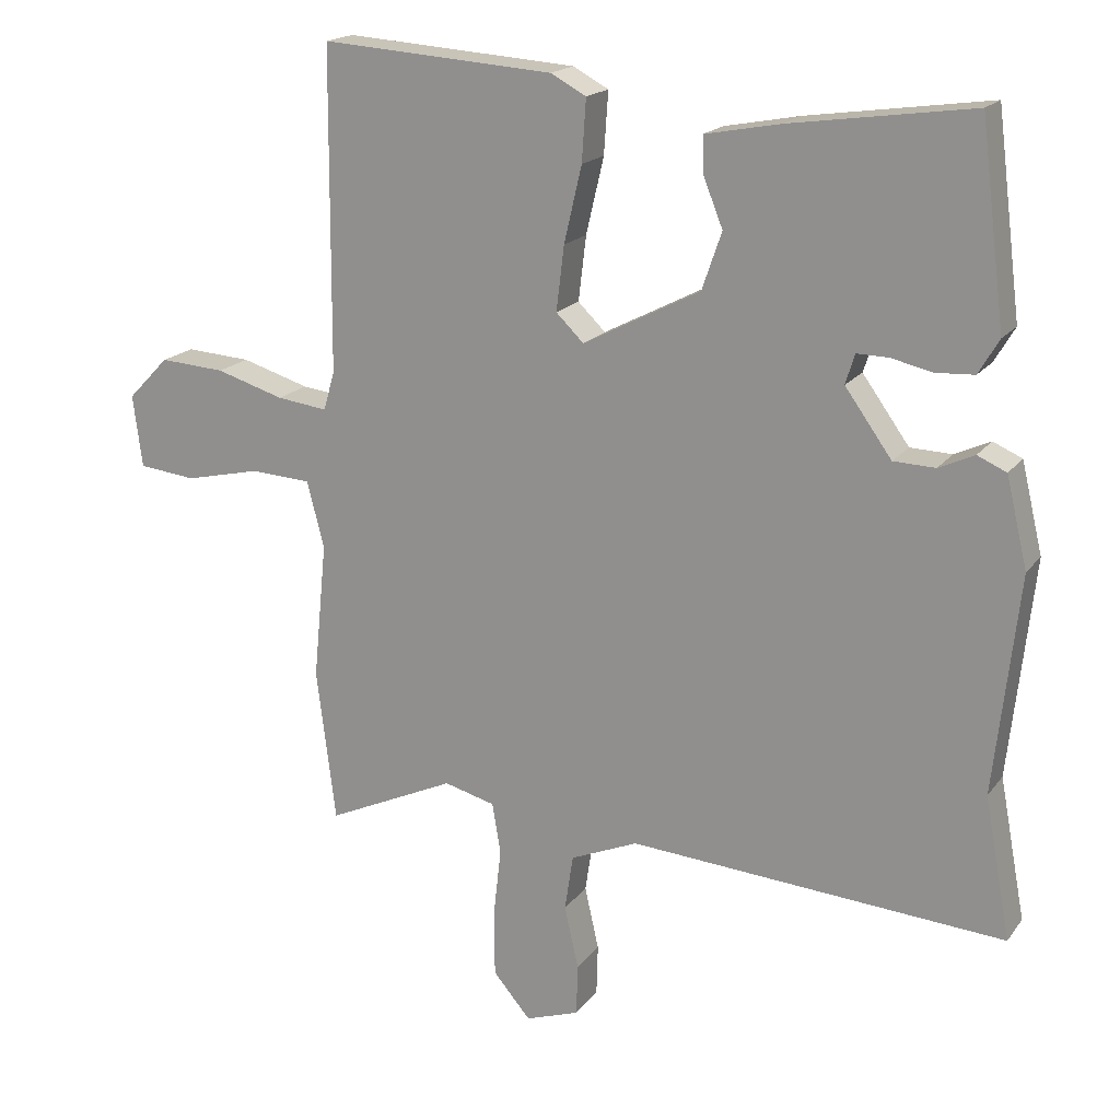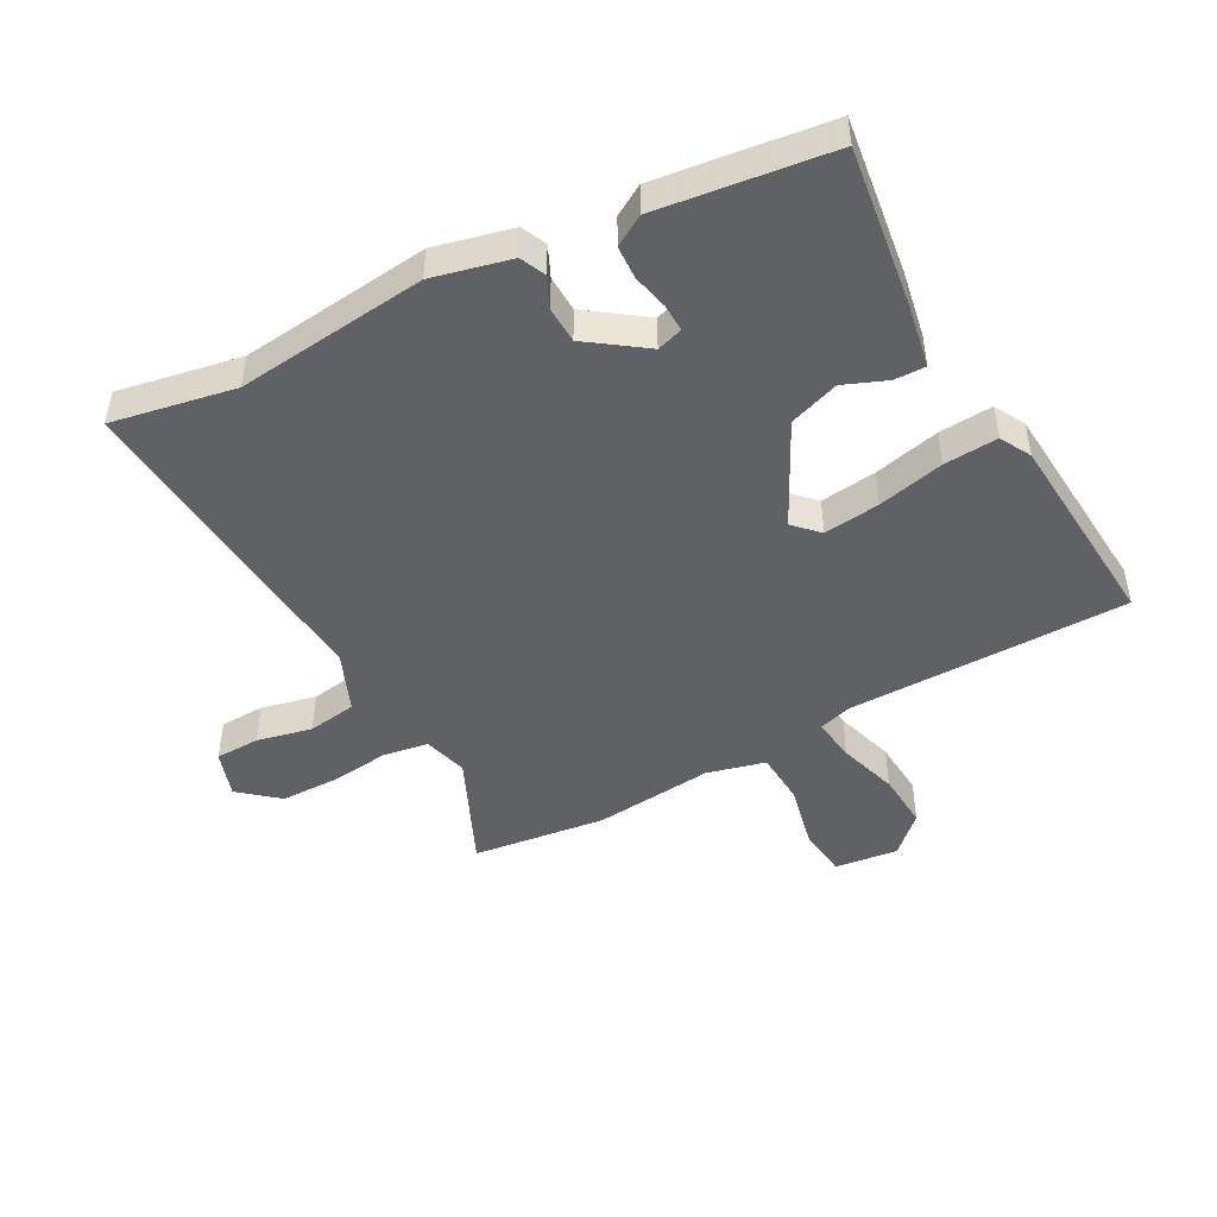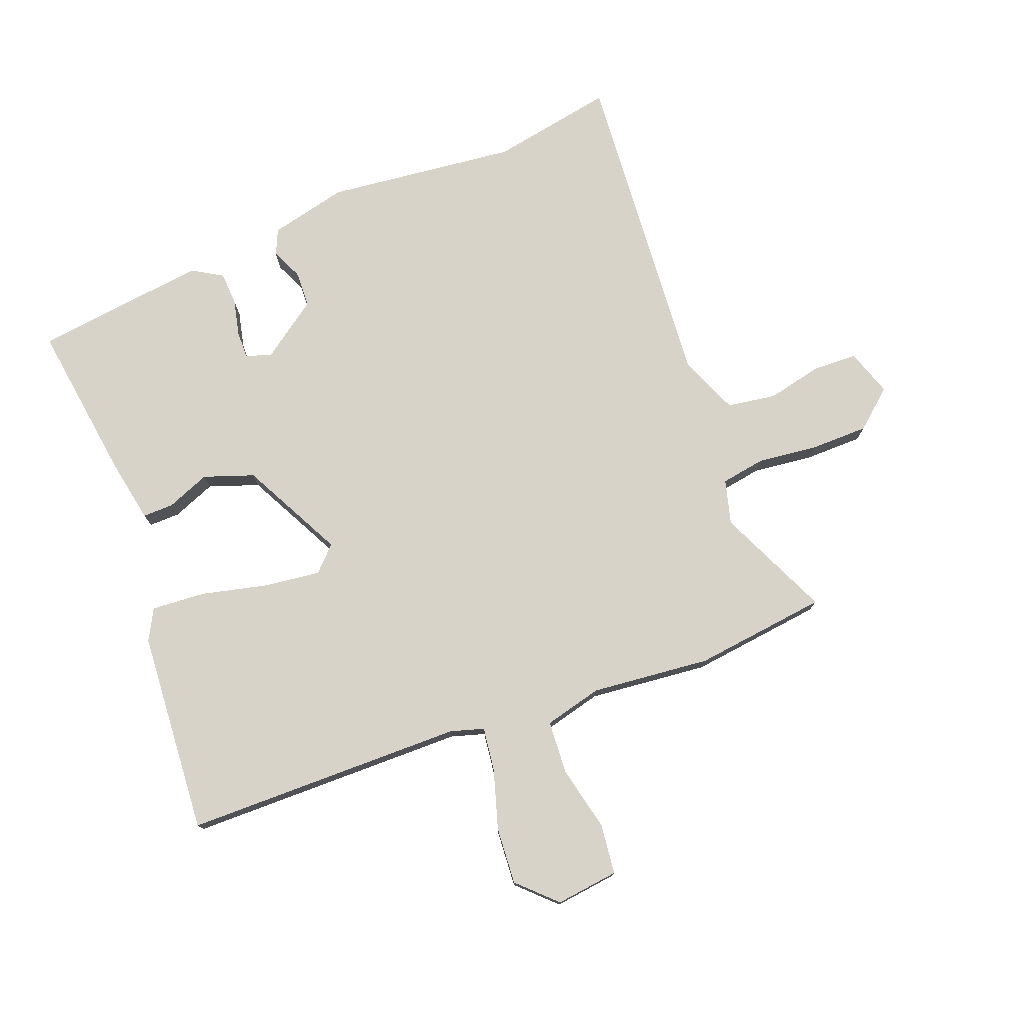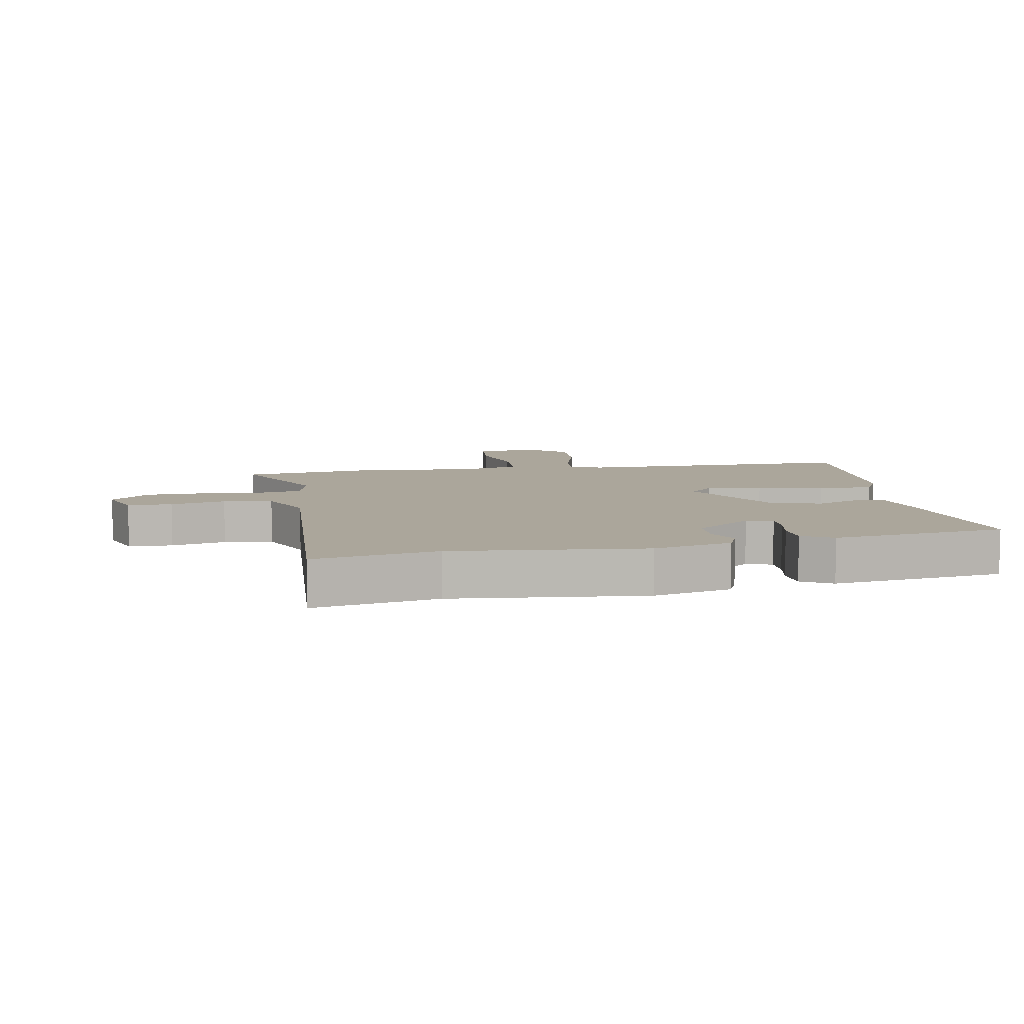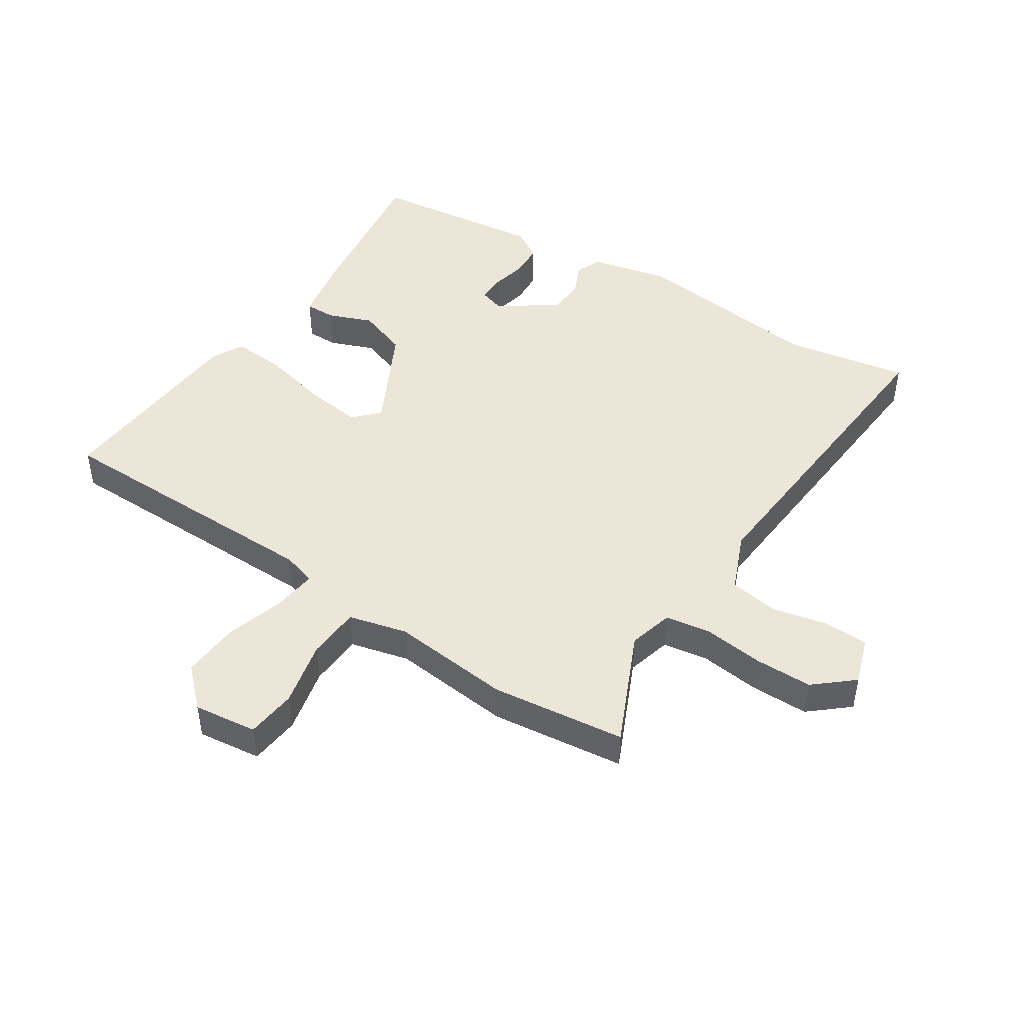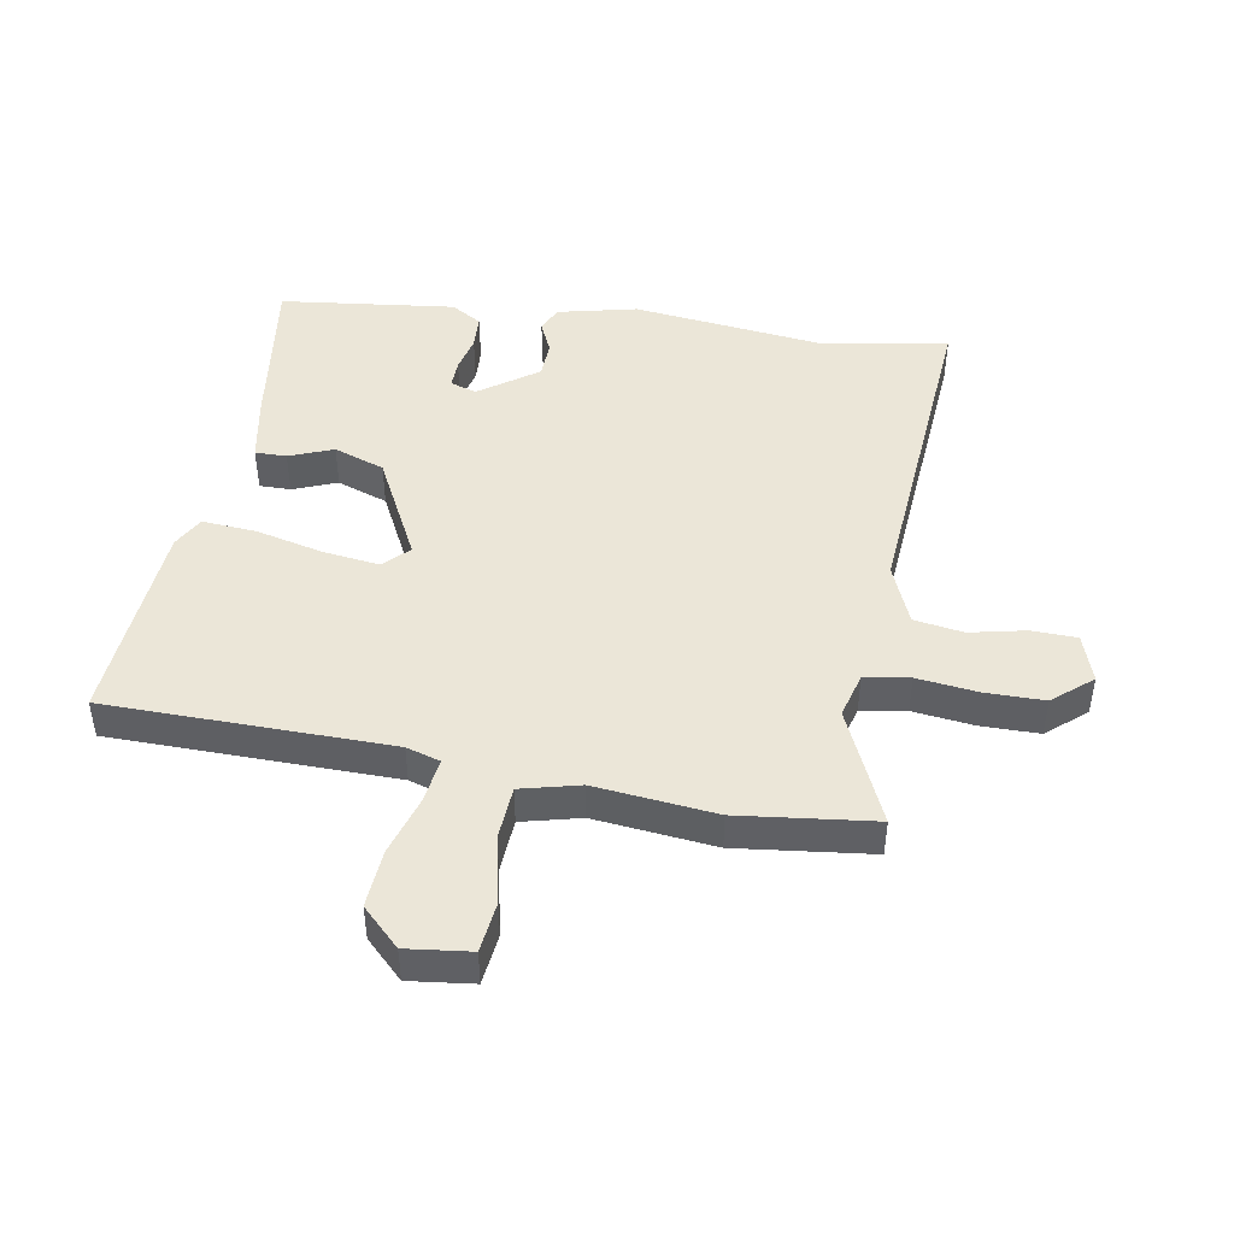
<metadata>
{"format":"obj","ext":"obj","renderer":"f3d","projection":"perspective","resolution":1024,"background":"white","views":[{"elev":18.1,"azim":-155.1,"up":"+Z"},{"elev":-46.9,"azim":-61.4,"up":"+Y"},{"elev":76.7,"azim":69.1,"up":"+Y"},{"elev":8.0,"azim":-100.9,"up":"+Y"},{"elev":46.5,"azim":123.2,"up":"+Y"},{"elev":46.1,"azim":100.1,"up":"+Y"}]}
</metadata>
<code>
v -0.515 0.07 -0.582
v -0.478 0.07 -0.383
v -0.512 0.07 -0.075
v -0.482 0.07 0.051
v -0.441 0.07 0.069
v -0.391 0.07 0.046
v -0.332 0.07 0.048
v -0.266 0.07 0.14
v -0.279 0.07 0.182
v -0.324 0.07 0.181
v -0.382 0.07 0.168
v -0.436 0.07 0.171
v -0.465 0.07 0.22
v -0.43 0.07 0.499
v -0.174 0.07 0.463
v -0.068 0.07 0.443
v -0.069 0.07 0.393
v -0.097 0.07 0.323
v -0.069 0.07 0.242
v 0.096 0.07 0.157
v 0.135 0.07 0.195
v 0.124 0.07 0.286
v 0.099 0.07 0.393
v 0.093 0.07 0.48
v 0.143 0.07 0.507
v 0.471 0.07 0.53
v 0.474 0.07 0.077
v 0.49 0.07 0.023
v 0.561 0.07 0.032
v 0.657 0.07 0.061
v 0.749 0.07 0.067
v 0.807 0.07 0.007
v 0.794 0.07 -0.095
v 0.713 0.07 -0.104
v 0.607 0.07 -0.08
v 0.521 0.07 -0.085
v 0.497 0.07 -0.179
v 0.516 0.07 -0.372
v 0.489 0.07 -0.588
v 0.307 0.07 -0.505
v 0.235 0.07 -0.524
v 0.223 0.07 -0.596
v 0.234 0.07 -0.694
v 0.233 0.07 -0.787
v 0.18 0.07 -0.849
v 0.104 0.07 -0.823
v 0.102 0.07 -0.751
v 0.122 0.07 -0.662
v 0.11 0.07 -0.583
v 0.015 0.07 -0.543
v -0.515 0 -0.582
v -0.478 0 -0.383
v -0.512 0 -0.075
v -0.482 0 0.051
v -0.441 0 0.069
v -0.391 0 0.046
v -0.332 0 0.048
v -0.266 0 0.14
v -0.279 0 0.182
v -0.324 0 0.181
v -0.382 0 0.168
v -0.436 0 0.171
v -0.465 0 0.22
v -0.43 0 0.499
v -0.174 0 0.463
v -0.068 0 0.443
v -0.069 0 0.393
v -0.097 0 0.323
v -0.069 0 0.242
v 0.096 0 0.157
v 0.135 0 0.195
v 0.124 0 0.286
v 0.099 0 0.393
v 0.093 0 0.48
v 0.143 0 0.507
v 0.471 0 0.53
v 0.474 0 0.077
v 0.49 0 0.023
v 0.561 0 0.032
v 0.657 0 0.061
v 0.749 0 0.067
v 0.807 0 0.007
v 0.794 0 -0.095
v 0.713 0 -0.104
v 0.607 0 -0.08
v 0.521 0 -0.085
v 0.497 0 -0.179
v 0.516 0 -0.372
v 0.489 0 -0.588
v 0.307 0 -0.505
v 0.235 0 -0.524
v 0.223 0 -0.596
v 0.234 0 -0.694
v 0.233 0 -0.787
v 0.18 0 -0.849
v 0.104 0 -0.823
v 0.102 0 -0.751
v 0.122 0 -0.662
v 0.11 0 -0.583
v 0.015 0 -0.543
f 46 47 48
f 45 46 48
f 44 45 48
f 43 44 48
f 42 43 48
f 41 42 48 49
f 37 38 39 40
f 36 37 40 41
f 33 34 35
f 32 33 35
f 31 32 35
f 30 31 35
f 29 30 35
f 28 29 35 36
f 41 49 50
f 36 41 50
f 28 36 50
f 27 28 50
f 25 26 27
f 24 25 27
f 23 24 27
f 22 23 27
f 16 17 18
f 15 16 18
f 14 15 18
f 13 14 18
f 12 13 18
f 11 12 18
f 10 11 18
f 9 10 18 19
f 8 9 19 20
f 4 5 6
f 3 4 6
f 2 3 6
f 2 6 7
f 7 8 20
f 2 7 20
f 1 2 20
f 21 22 27
f 21 27 50
f 20 21 50
f 1 20 50
f 98 97 96
f 98 96 95
f 98 95 94
f 98 94 93
f 98 93 92
f 99 98 92 91
f 90 89 88 87
f 91 90 87 86
f 85 84 83
f 85 83 82
f 85 82 81
f 85 81 80
f 85 80 79
f 86 85 79 78
f 100 99 91
f 100 91 86
f 100 86 78
f 100 78 77
f 77 76 75
f 77 75 74
f 77 74 73
f 77 73 72
f 68 67 66
f 68 66 65
f 68 65 64
f 68 64 63
f 68 63 62
f 68 62 61
f 68 61 60
f 69 68 60 59
f 70 69 59 58
f 56 55 54
f 56 54 53
f 56 53 52
f 57 56 52
f 70 58 57
f 70 57 52
f 70 52 51
f 77 72 71
f 100 77 71
f 100 71 70
f 100 70 51
f 1 51 52 2
f 2 52 53 3
f 3 53 54 4
f 4 54 55 5
f 5 55 56 6
f 6 56 57 7
f 7 57 58 8
f 8 58 59 9
f 9 59 60 10
f 10 60 61 11
f 11 61 62 12
f 12 62 63 13
f 13 63 64 14
f 14 64 65 15
f 15 65 66 16
f 16 66 67 17
f 17 67 68 18
f 18 68 69 19
f 19 69 70 20
f 20 70 71 21
f 21 71 72 22
f 22 72 73 23
f 23 73 74 24
f 24 74 75 25
f 25 75 76 26
f 26 76 77 27
f 27 77 78 28
f 28 78 79 29
f 29 79 80 30
f 30 80 81 31
f 31 81 82 32
f 32 82 83 33
f 33 83 84 34
f 34 84 85 35
f 35 85 86 36
f 36 86 87 37
f 37 87 88 38
f 38 88 89 39
f 39 89 90 40
f 40 90 91 41
f 41 91 92 42
f 42 92 93 43
f 43 93 94 44
f 44 94 95 45
f 45 95 96 46
f 46 96 97 47
f 47 97 98 48
f 48 98 99 49
f 49 99 100 50
f 50 100 51 1

</code>
